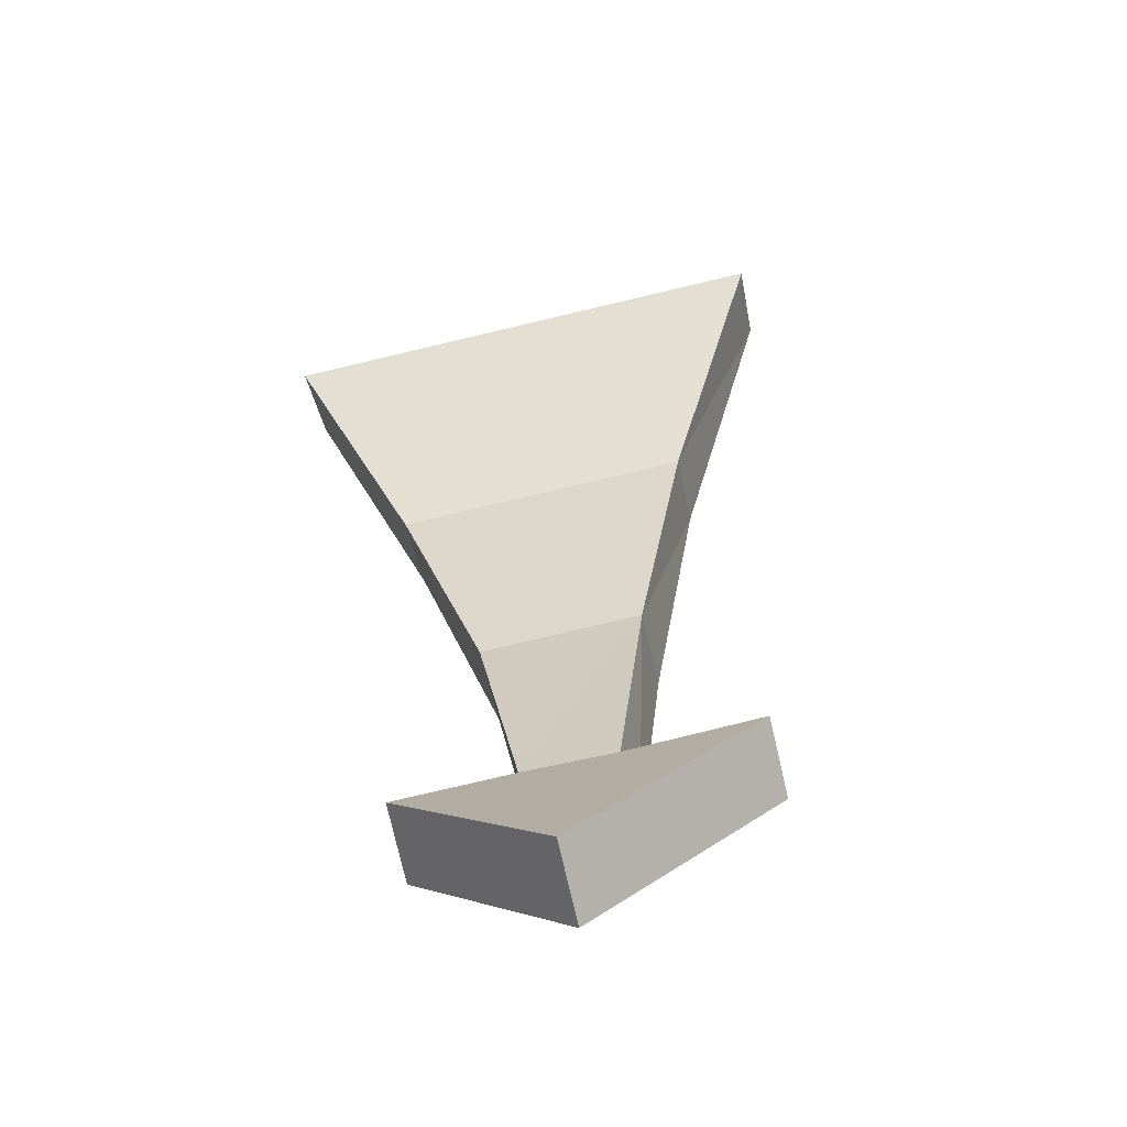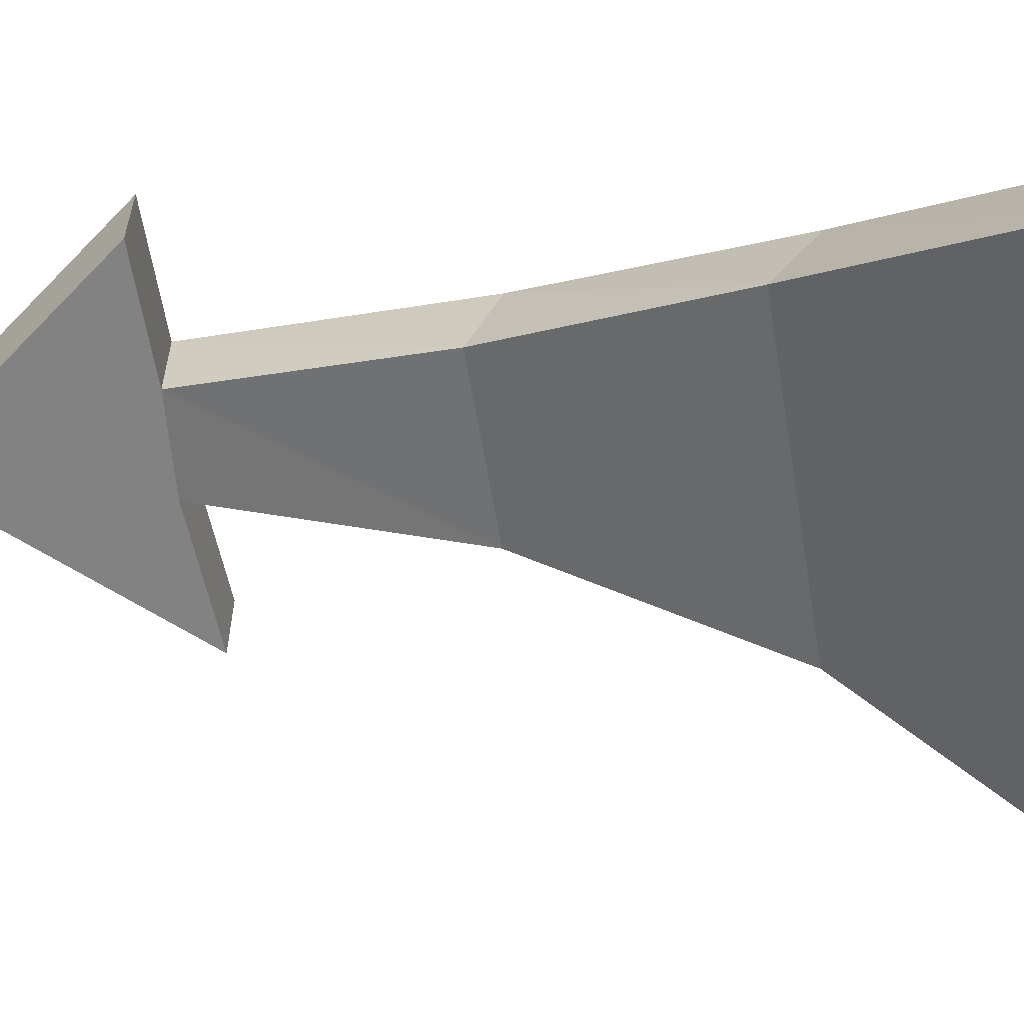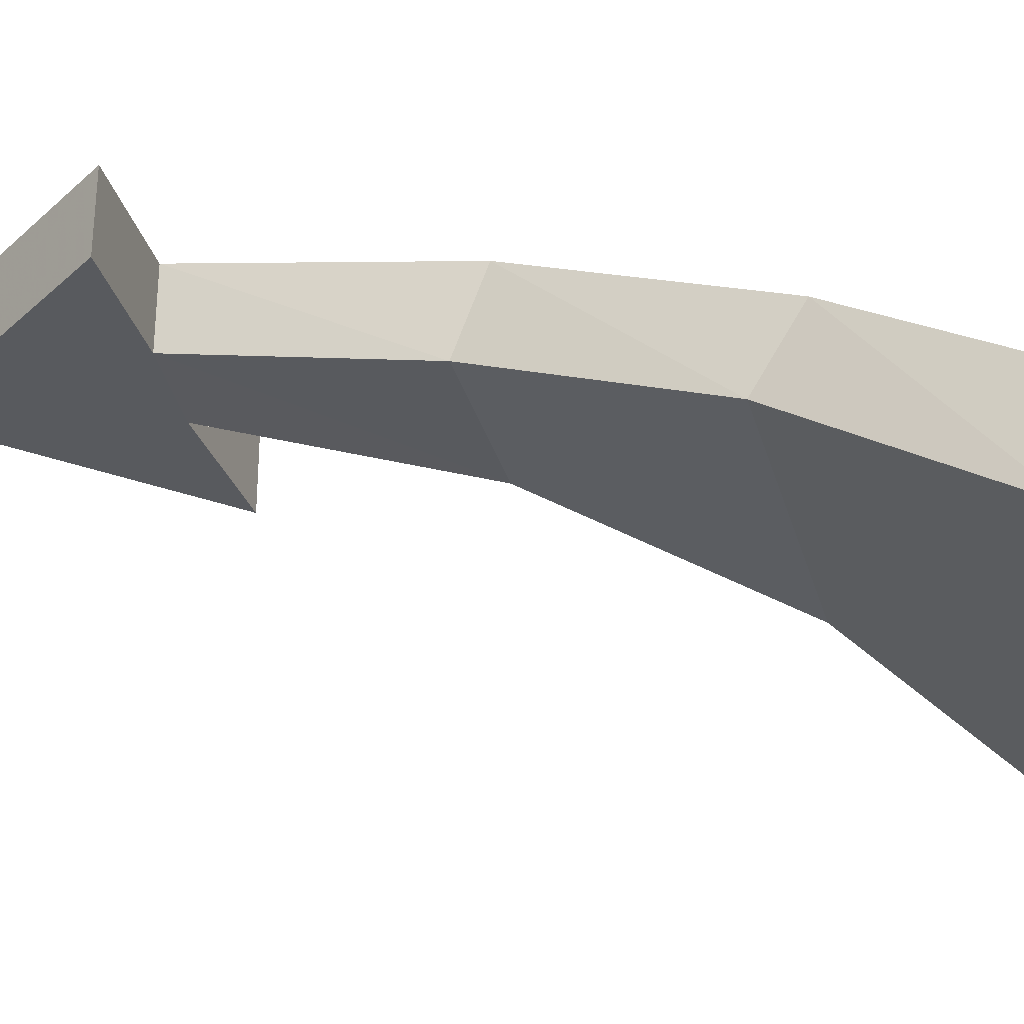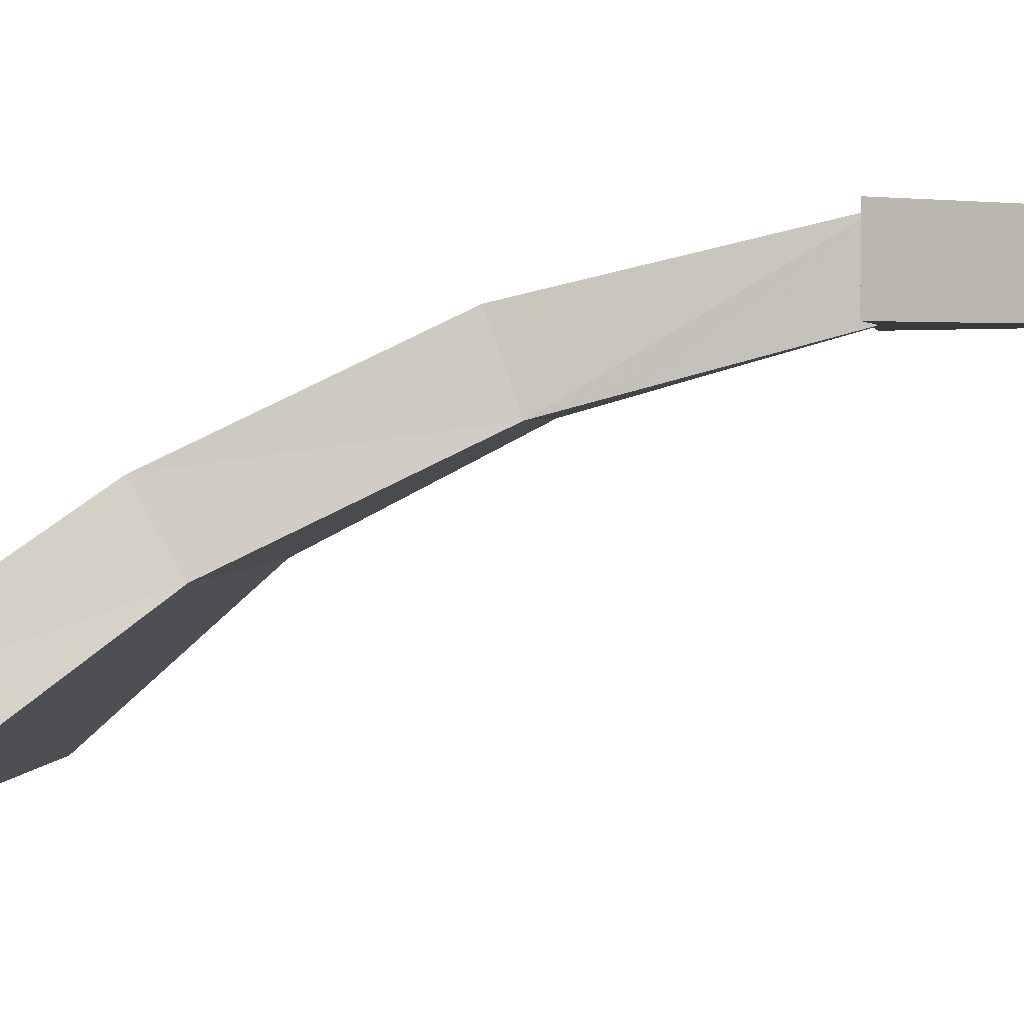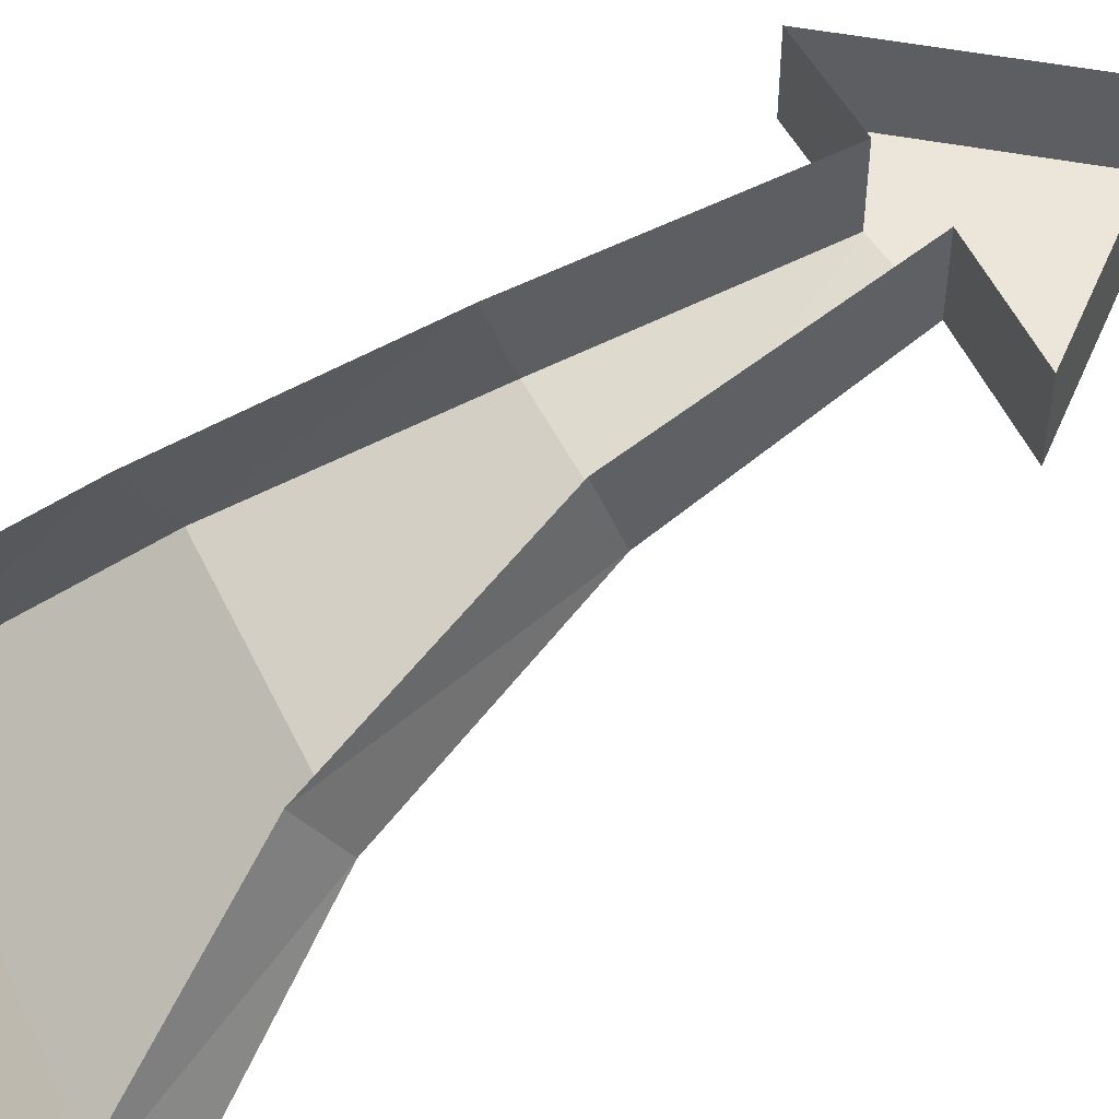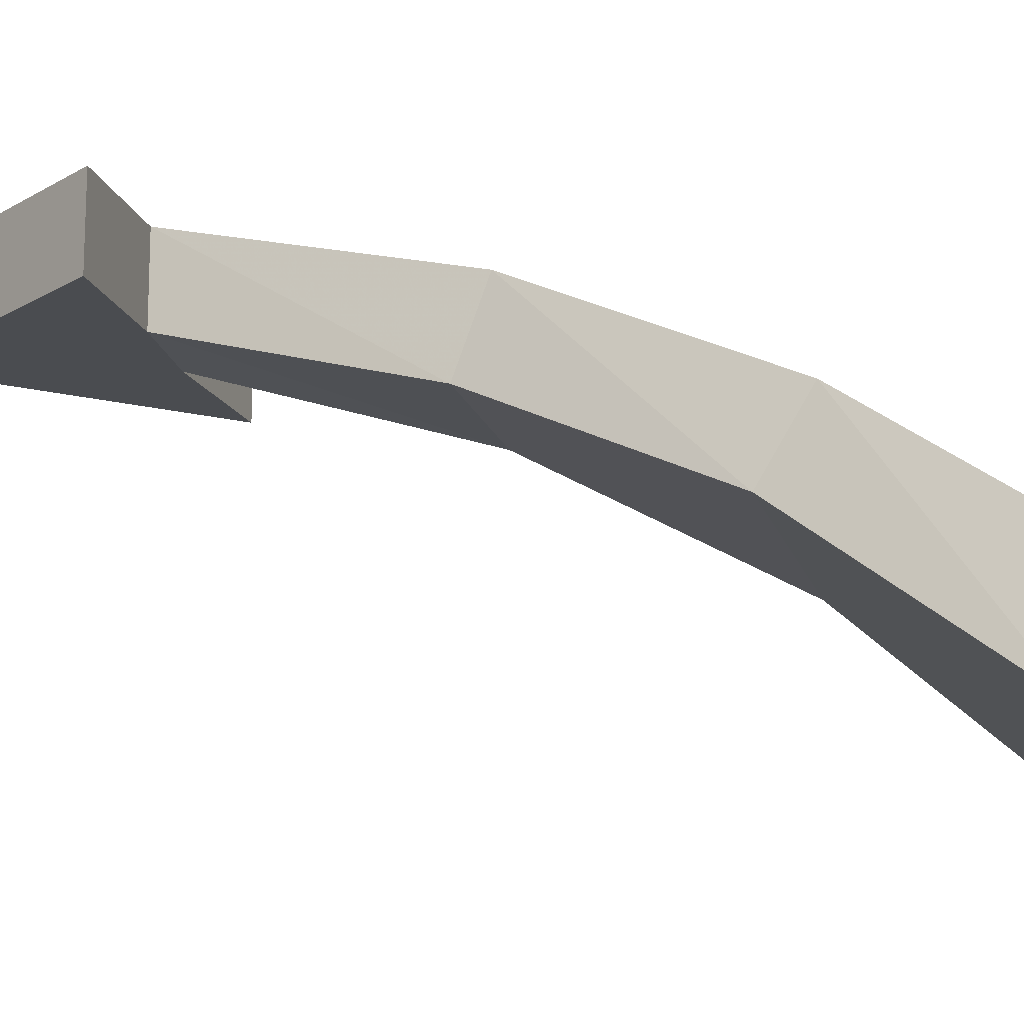
<metadata>
{"format":"obj","ext":"obj","renderer":"f3d","projection":"perspective","resolution":1024,"background":"white","views":[{"elev":-79.0,"azim":13.2,"up":"+Z"},{"elev":-60.8,"azim":-80.6,"up":"+Y"},{"elev":-31.1,"azim":-75.3,"up":"+Y"},{"elev":2.3,"azim":98.6,"up":"+Y"},{"elev":47.9,"azim":65.5,"up":"+Y"},{"elev":-15.1,"azim":-76.0,"up":"+Y"}]}
</metadata>
<code>
v -0.1953 -0.3672 0.4297
v 0.3672 -0.3672 0.4297
v 0.3672 -0.2891 0.4922
v -0.1953 -0.2891 0.4922
v -0.09375 -0.1094 0.2578
v -0.09375 -0.1875 0.2109
v 0.2344 -0.1875 0.2109
v 0.2344 -0.1094 0.2578
v 0.1562 -0.07031 -0.02344
v 0.1562 0.01562 0.007812
v 0.1094 0.08594 -0.2812
v 0.1094 0 -0.2812
v 0.2578 0 -0.2734
v 0.2578 0.08594 -0.2734
v 0.04688 0 -0.5
v 0.04688 0.08594 -0.5
v -0.125 0 -0.2734
v -0.125 0.08594 -0.2734
v 0.007812 0 -0.2734
v 0.007812 0.08594 -0.2734
v -0.02344 -0.07031 -0.02344
v -0.02344 0.01562 0.007812
f 1 2 3
f 1 3 4
f 1 4 5
f 1 5 6
f 2 7 3
f 3 7 8
f 8 7 9
f 8 9 10
f 10 9 11
f 11 9 12
f 11 12 13
f 11 13 14
f 14 13 15
f 14 15 16
f 16 15 17
f 16 17 18
f 18 17 19
f 18 19 20
f 20 19 21
f 20 21 22
f 22 21 6
f 22 6 5
f 1 6 7
f 1 7 2
f 21 9 7
f 21 7 6
f 19 12 9
f 19 9 21
f 12 19 15
f 12 15 13
f 19 17 15

</code>
